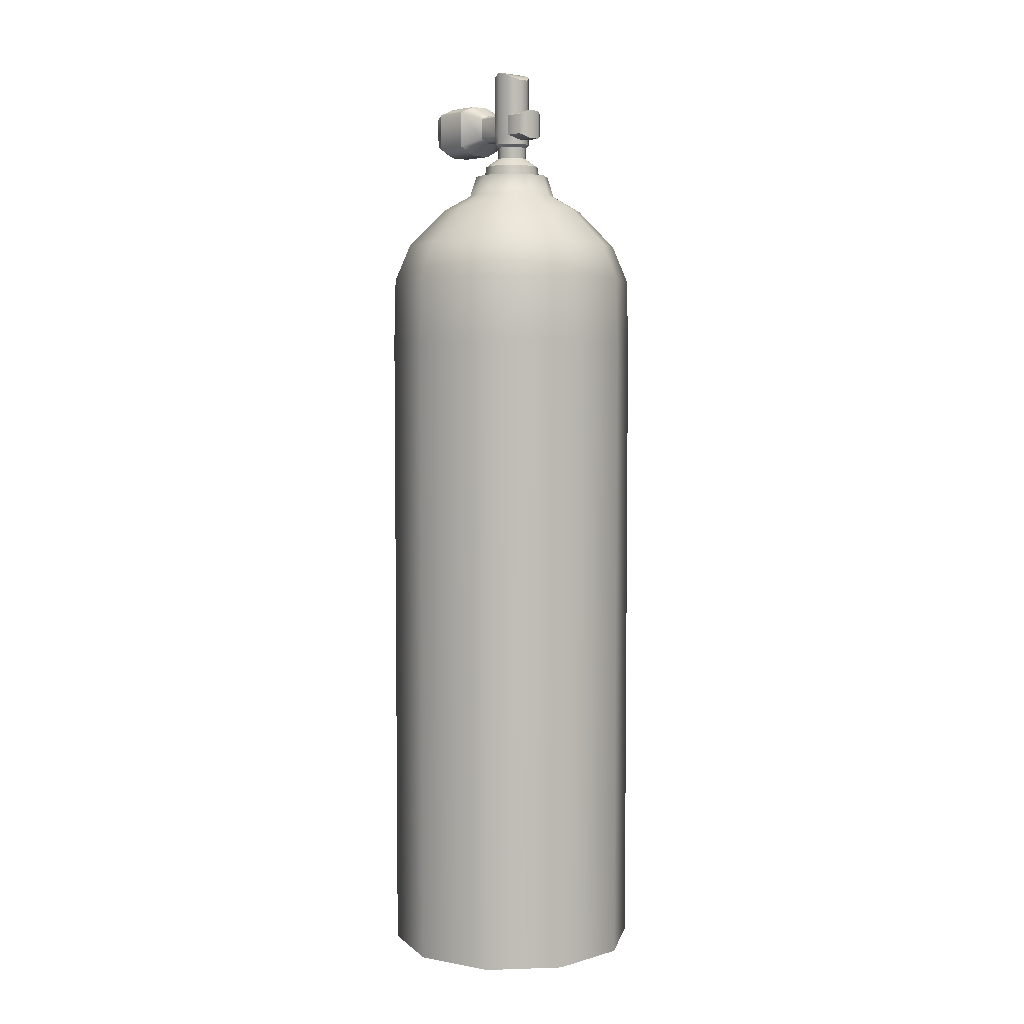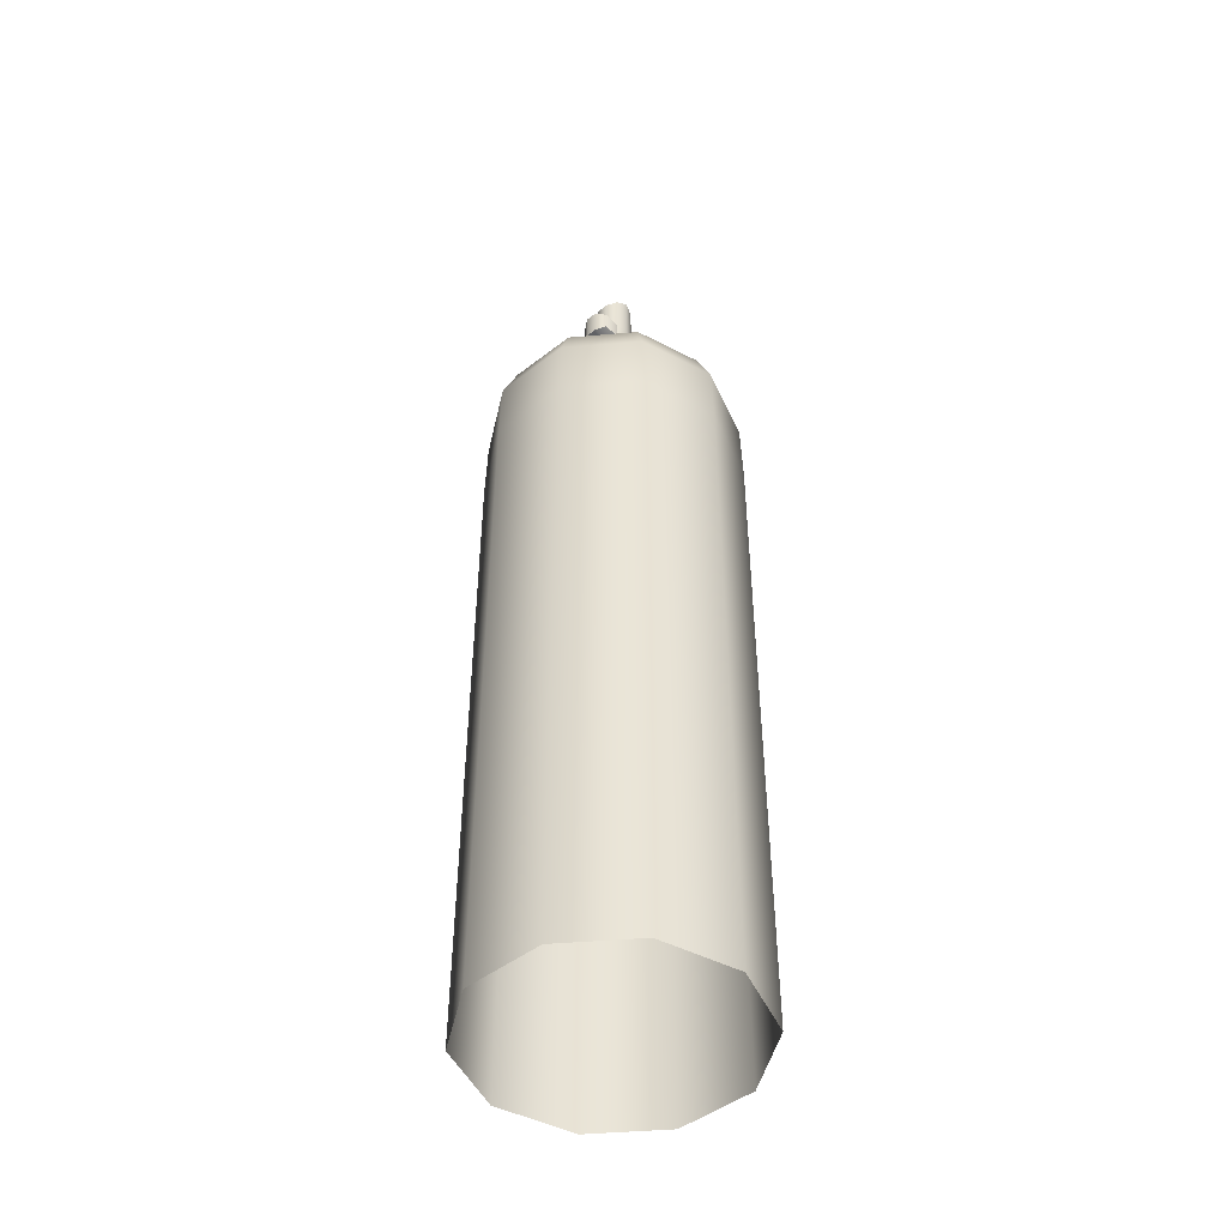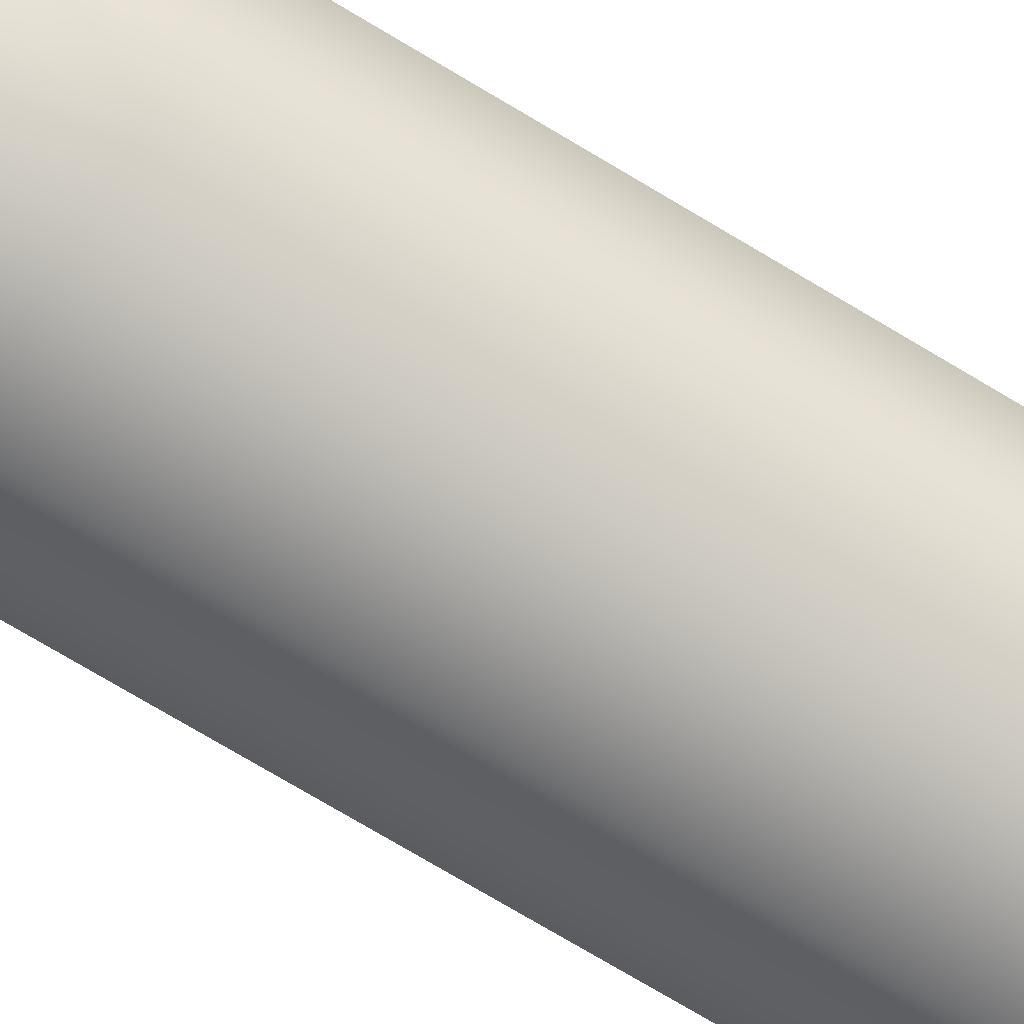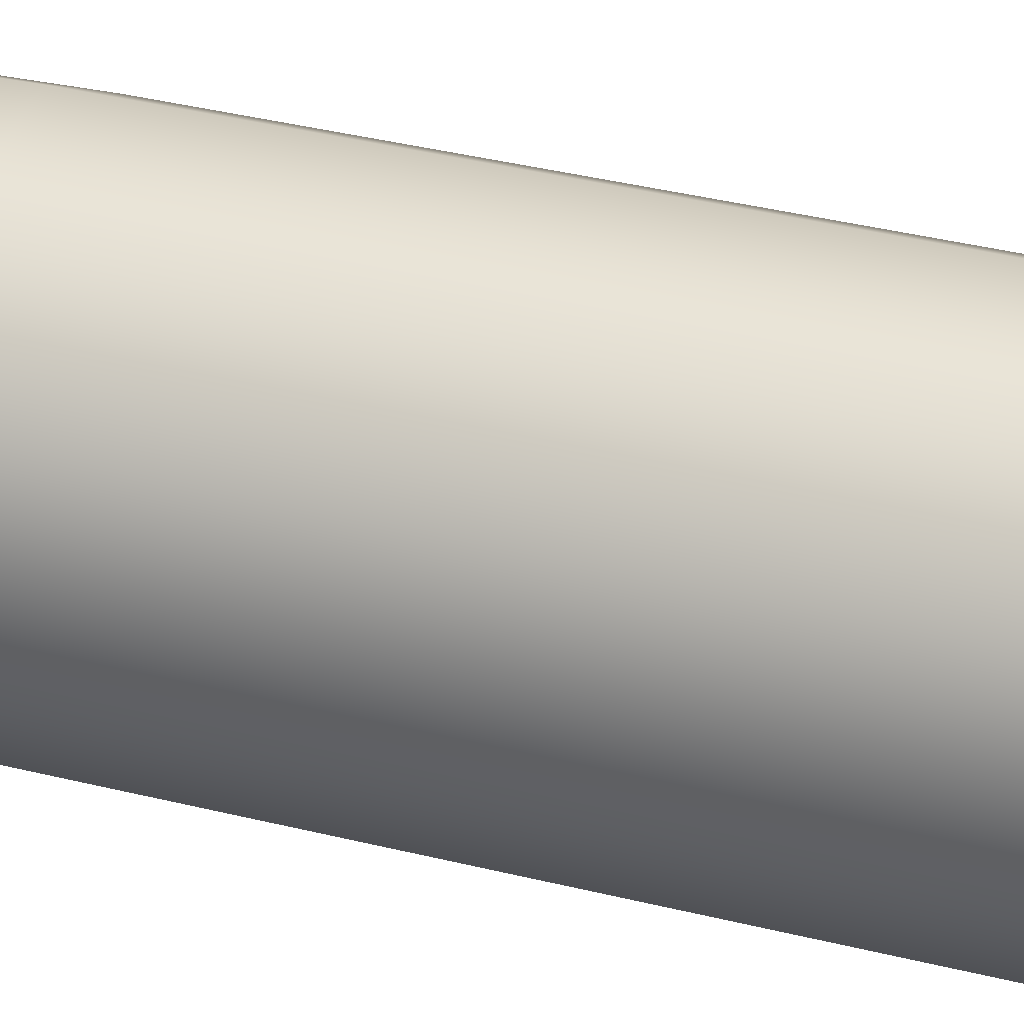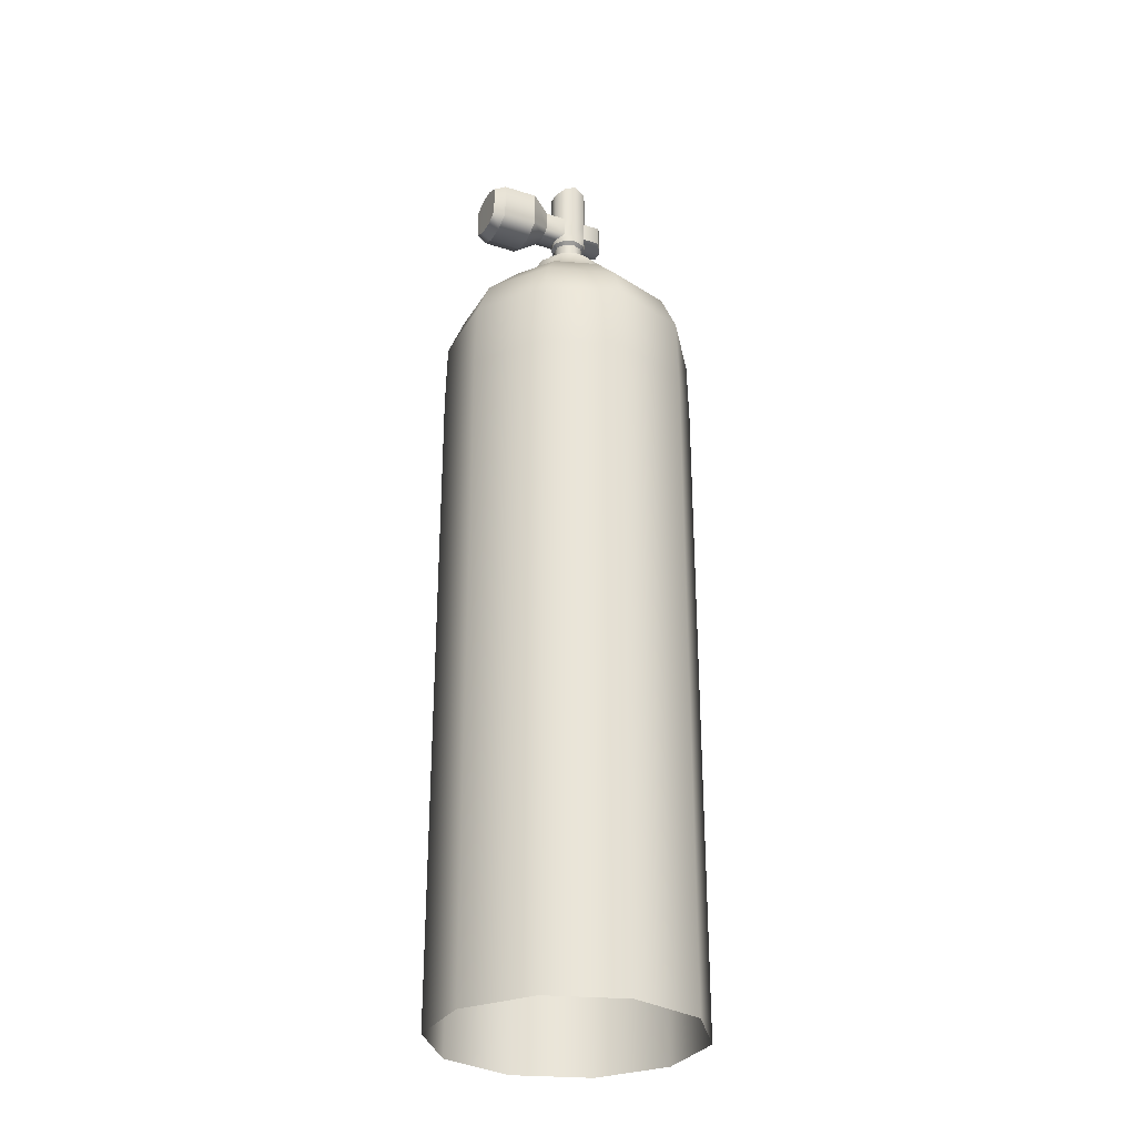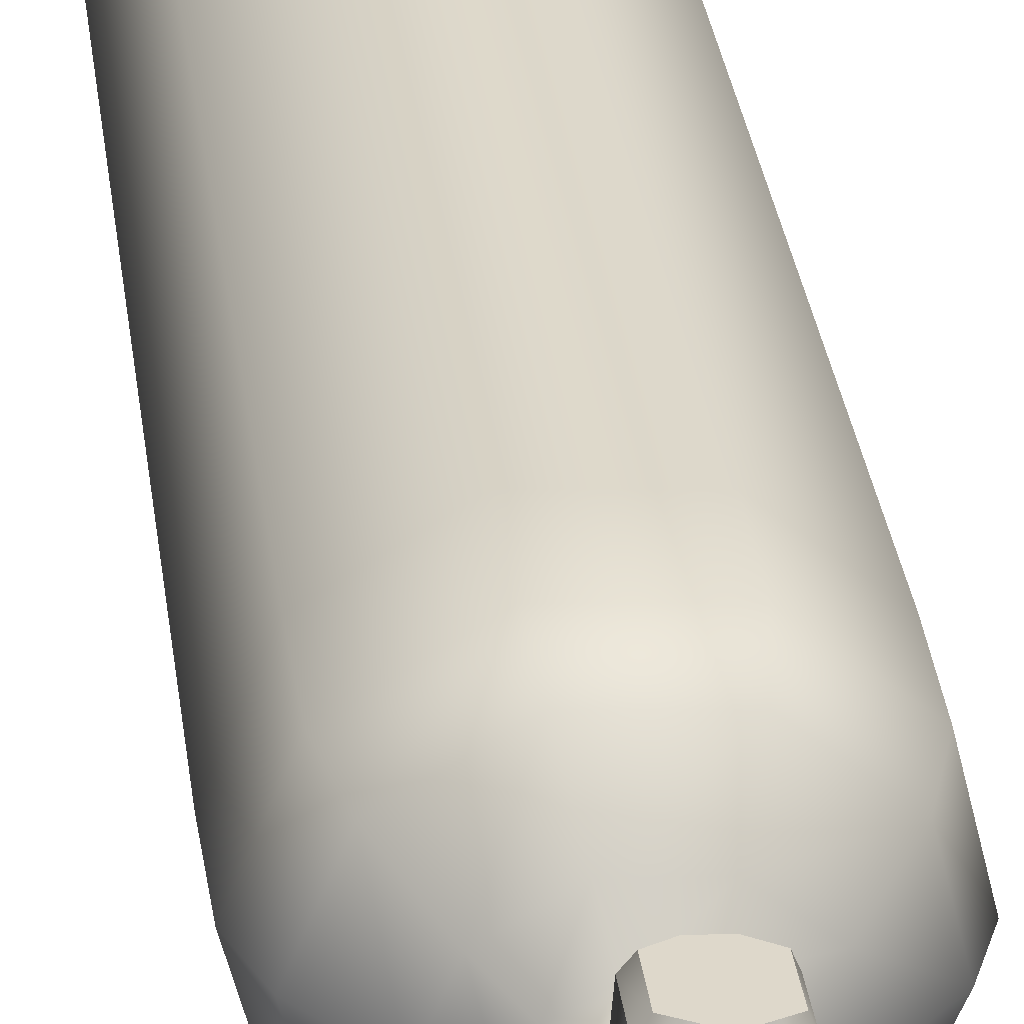
<metadata>
{"format":"obj","ext":"obj","renderer":"f3d","projection":"perspective","resolution":1024,"background":"white","views":[{"elev":4.9,"azim":133.6,"up":"+Y"},{"elev":-46.9,"azim":-143.0,"up":"+Y"},{"elev":-75.9,"azim":-120.7,"up":"+Z"},{"elev":35.0,"azim":-71.2,"up":"+Z"},{"elev":-29.6,"azim":60.4,"up":"+Y"},{"elev":31.5,"azim":172.8,"up":"+Z"}]}
</metadata>
<code>
g default
v 307.4 87.89 146.9
v 297.6 87.89 138.5
v 284.8 87.89 137.5
v 273.9 87.89 144.3
v 269 87.89 156.1
v 272 87.89 168.6
v 281.8 87.89 177
v 294.6 87.89 177.9
v 305.5 87.89 171.2
v 310.4 87.89 159.3
v 299.8 217.7 151.5
v 294.2 217.7 146.7
v 286.9 217.7 146.2
v 280.6 217.7 150
v 277.8 217.7 156.8
v 279.5 217.7 164
v 285.2 217.7 168.8
v 292.5 217.7 169.3
v 298.8 217.7 165.5
v 301.6 217.7 158.7
v 305.3 205.6 171
v 294.5 205.6 177.7
v 281.9 205.6 176.7
v 272.2 205.6 168.5
v 269.2 205.6 156.2
v 274.1 205.6 144.4
v 284.9 205.6 137.8
v 297.5 205.6 138.8
v 307.2 205.6 147
v 310.1 205.6 159.3
v 305.5 195 171.2
v 294.6 195 177.9
v 281.8 195 177
v 272 195 168.6
v 269 195 156.1
v 273.9 195 144.3
v 284.8 195 137.5
v 297.6 195 138.5
v 307.4 195 146.9
v 310.4 195 159.3
v 307.6 211.5 159.1
v 303.4 211.5 169.4
v 293.9 211.5 175.2
v 282.8 211.5 174.4
v 274.4 211.5 167.2
v 271.8 211.5 156.4
v 276 211.5 146.1
v 285.5 211.5 140.3
v 296.5 211.5 141.1
v 305 211.5 148.3
v 296 220.2 153.9
v 292.5 220.2 150.9
v 288 220.2 150.6
v 284.1 220.2 153
v 282.4 220.2 157.2
v 283.4 220.2 161.6
v 286.9 220.2 164.6
v 291.4 220.2 164.9
v 295.3 220.2 162.5
v 297 220.2 158.3
v 295.1 223.6 154.5
v 292.1 223.6 151.9
v 288.2 223.6 151.6
v 284.9 223.6 153.7
v 283.4 223.6 157.3
v 284.3 223.6 161
v 287.3 223.6 163.6
v 291.2 223.6 163.9
v 294.5 223.6 161.8
v 296 223.6 158.2
v 293.8 223.6 155.2
v 291.5 223.6 153.3
v 288.6 223.6 153.1
v 286 223.6 154.6
v 284.9 223.6 157.4
v 285.6 223.6 160.3
v 287.9 223.6 162.2
v 290.8 223.6 162.4
v 293.4 223.6 160.9
v 294.5 223.6 158.1
v 293.5 225.3 155.4
v 291.4 225.3 153.6
v 288.6 225.3 153.4
v 286.3 225.3 154.8
v 285.2 225.3 157.4
v 285.9 225.3 160.1
v 288 225.3 161.9
v 290.8 225.3 162.1
v 293.1 225.3 160.7
v 294.2 225.3 158.1
v 291.8 226.7 156.4
v 290.6 226.7 155.5
v 289.1 226.7 155.3
v 287.8 226.7 156.1
v 287.2 226.7 157.6
v 287.6 226.7 159
v 288.8 226.7 160
v 290.3 226.7 160.2
v 291.6 226.7 159.4
v 292.2 226.7 157.9
v 291.8 228.6 156.4
v 290.6 228.6 155.5
v 289.1 228.6 155.3
v 287.8 228.6 156.1
v 287.2 228.6 157.6
v 287.6 228.6 159
v 288.8 228.6 160
v 290.3 228.6 160.2
v 291.6 228.6 159.4
v 292.2 228.6 157.9
v 292.3 229.1 156.2
v 290.9 229.1 154.9
v 289 229.1 154.8
v 287.4 229.1 155.8
v 286.7 229.1 157.5
v 287.1 229.1 159.3
v 288.5 229.1 160.6
v 290.4 229.1 160.7
v 292 229.1 159.7
v 292.7 229.1 158
v 292.3 240.7 156.2
v 290.9 240.1 154.9
v 289 240.1 154.8
v 287.4 240.7 155.8
v 286.7 241.4 157.5
v 287.1 240.7 159.3
v 288.5 240.1 160.6
v 290.4 240.1 160.7
v 292 240.7 159.7
v 292.7 241.4 158
v 290.9 229.8 154.9
v 292.3 230.6 156.2
v 292.7 230.6 158
v 292 230.6 159.7
v 290.4 229.8 160.7
v 288.5 229.8 160.6
v 287.1 230.6 159.3
v 286.7 230.6 157.5
v 287.4 230.6 155.8
v 289 229.8 154.8
v 290.9 234.6 154.9
v 292.3 233.9 156.2
v 292.7 233.9 158
v 292 233.9 159.7
v 290.4 234.6 160.7
v 288.5 234.6 160.6
v 287.1 233.9 159.3
v 286.7 233.9 157.5
v 287.4 233.9 155.8
v 289 234.6 154.8
v 291.1 229.8 152.1
v 292.5 230.6 153.3
v 291.1 234.6 152.1
v 292.5 233.9 153.3
v 287.6 230.6 152.9
v 289.2 229.8 151.9
v 287.6 233.9 152.9
v 289.2 234.6 151.9
v 291.7 230.6 163.2
v 290.2 229.8 163.1
v 291.7 233.9 163.2
v 290.2 234.6 163.1
v 288.4 229.8 163
v 288.4 234.6 163
v 286.8 230.6 162.8
v 286.8 233.9 162.8
v 293.5 229.3 166.5
v 290.7 227.9 166.3
v 293.5 235.3 166.5
v 290.7 236.5 166.3
v 287.4 227.9 166.1
v 287.4 236.5 166.1
v 284.6 229.3 165.9
v 284.6 235.3 165.9
v 293 229.3 172.1
v 290.3 227.9 171.9
v 293 235.3 172.1
v 290.3 236.5 171.9
v 286.9 227.9 171.7
v 286.9 236.5 171.7
v 284.2 229.3 171.4
v 284.2 235.3 171.4
v 292.1 229.9 173.8
v 289.9 228.7 173.6
v 292.1 234.7 173.8
v 289.9 235.7 173.6
v 287.1 228.7 173.4
v 287.1 235.7 173.4
v 284.9 229.9 173.2
v 284.9 234.7 173.2
g Tank7
f 1 2 38 39
f 2 3 37 38
f 3 4 36 37
f 4 5 35 36
f 5 6 34 35
f 6 7 33 34
f 7 8 32 33
f 8 9 31 32
f 9 10 40 31
f 10 1 39 40
f 22 21 42 43
f 23 22 43 44
f 24 23 44 45
f 25 24 45 46
f 26 25 46 47
f 27 26 47 48
f 28 27 48 49
f 29 28 49 50
f 30 29 50 41
f 21 30 41 42
f 32 31 21 22
f 33 32 22 23
f 34 33 23 24
f 35 34 24 25
f 36 35 25 26
f 37 36 26 27
f 38 37 27 28
f 39 38 28 29
f 40 39 29 30
f 31 40 30 21
f 42 41 20 19
f 43 42 19 18
f 44 43 18 17
f 45 44 17 16
f 46 45 16 15
f 47 46 15 14
f 48 47 14 13
f 49 48 13 12
f 50 49 12 11
f 41 50 11 20
f 11 12 52 51
f 12 13 53 52
f 13 14 54 53
f 14 15 55 54
f 15 16 56 55
f 16 17 57 56
f 17 18 58 57
f 18 19 59 58
f 19 20 60 59
f 20 11 51 60
f 51 52 62 61
f 52 53 63 62
f 53 54 64 63
f 54 55 65 64
f 55 56 66 65
f 56 57 67 66
f 57 58 68 67
f 58 59 69 68
f 59 60 70 69
f 60 51 61 70
f 61 62 72 71
f 62 63 73 72
f 63 64 74 73
f 64 65 75 74
f 65 66 76 75
f 66 67 77 76
f 67 68 78 77
f 68 69 79 78
f 69 70 80 79
f 70 61 71 80
f 71 72 82 81
f 72 73 83 82
f 73 74 84 83
f 74 75 85 84
f 75 76 86 85
f 76 77 87 86
f 77 78 88 87
f 78 79 89 88
f 79 80 90 89
f 80 71 81 90
f 81 82 92 91
f 82 83 93 92
f 83 84 94 93
f 84 85 95 94
f 85 86 96 95
f 86 87 97 96
f 87 88 98 97
f 88 89 99 98
f 89 90 100 99
f 90 81 91 100
f 91 92 102 101
f 92 93 103 102
f 93 94 104 103
f 94 95 105 104
f 95 96 106 105
f 96 97 107 106
f 97 98 108 107
f 98 99 109 108
f 99 100 110 109
f 100 91 101 110
f 101 102 112 111
f 102 103 113 112
f 103 104 114 113
f 104 105 115 114
f 105 106 116 115
f 106 107 117 116
f 107 108 118 117
f 108 109 119 118
f 109 110 120 119
f 110 101 111 120
f 111 112 131 132
f 112 113 140 131
f 113 114 139 140
f 114 115 138 139
f 115 116 137 138
f 116 117 136 137
f 117 118 135 136
f 118 119 134 135
f 119 120 133 134
f 120 111 132 133
f 121 122 123 124
f 124 125 130 121
f 125 126 129 130
f 126 127 128 129
f 152 151 153 154
f 133 132 142 143
f 134 133 143 144
f 184 183 185 186
f 187 184 186 188
f 189 187 188 190
f 138 137 147 148
f 139 138 148 149
f 156 155 157 158
f 151 156 158 153
f 142 141 122 121
f 143 142 121 130
f 144 143 130 129
f 145 144 129 128
f 146 145 128 127
f 147 146 127 126
f 148 147 126 125
f 149 148 125 124
f 150 149 124 123
f 141 150 123 122
f 132 131 151 152
f 141 142 154 153
f 142 132 152 154
f 140 139 155 156
f 139 149 157 155
f 149 150 158 157
f 131 140 156 151
f 150 141 153 158
f 135 134 159 160
f 134 144 161 159
f 144 145 162 161
f 136 135 160 163
f 145 146 164 162
f 137 136 163 165
f 146 147 166 164
f 147 137 165 166
f 160 159 167 168
f 159 161 169 167
f 161 162 170 169
f 163 160 168 171
f 162 164 172 170
f 165 163 171 173
f 164 166 174 172
f 166 165 173 174
f 168 167 175 176
f 167 169 177 175
f 169 170 178 177
f 171 168 176 179
f 170 172 180 178
f 173 171 179 181
f 172 174 182 180
f 174 173 181 182
f 176 175 183 184
f 175 177 185 183
f 177 178 186 185
f 179 176 184 187
f 178 180 188 186
f 181 179 187 189
f 180 182 190 188
f 182 181 189 190

</code>
